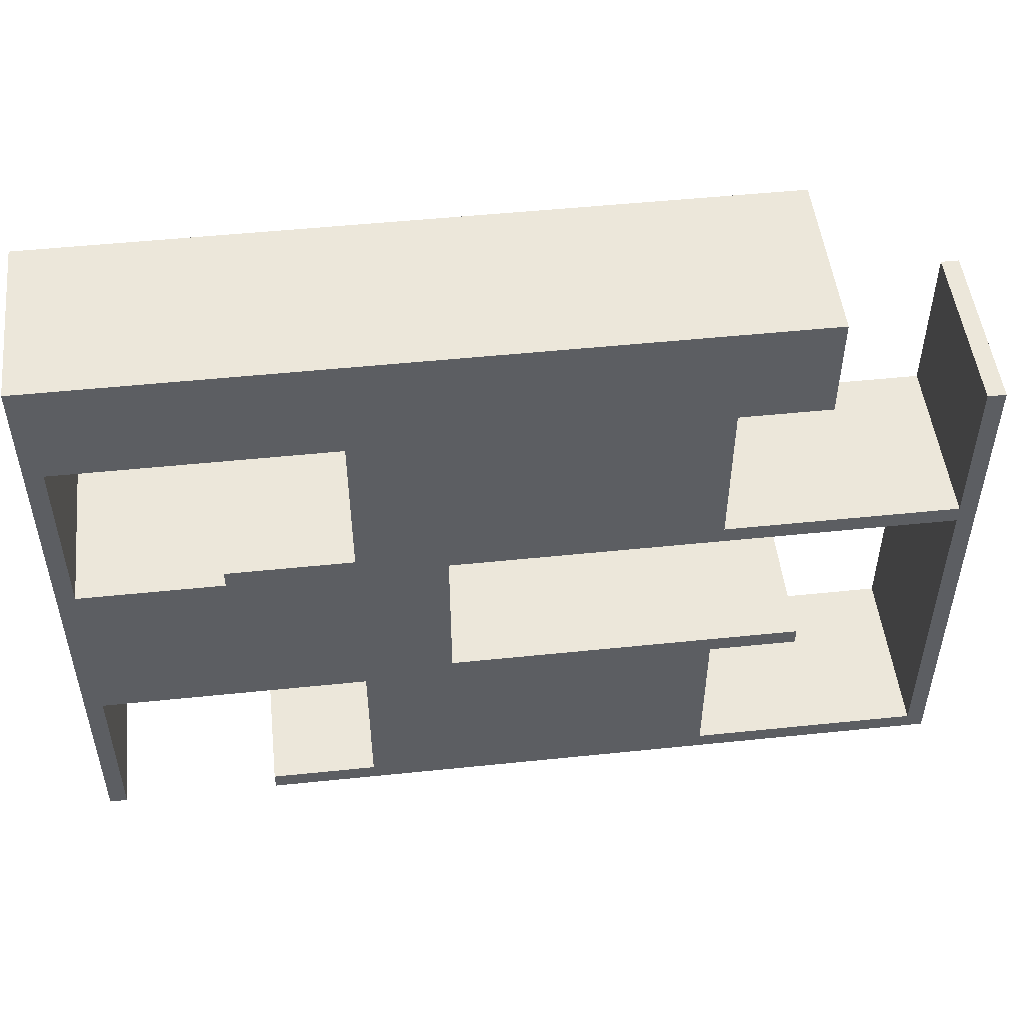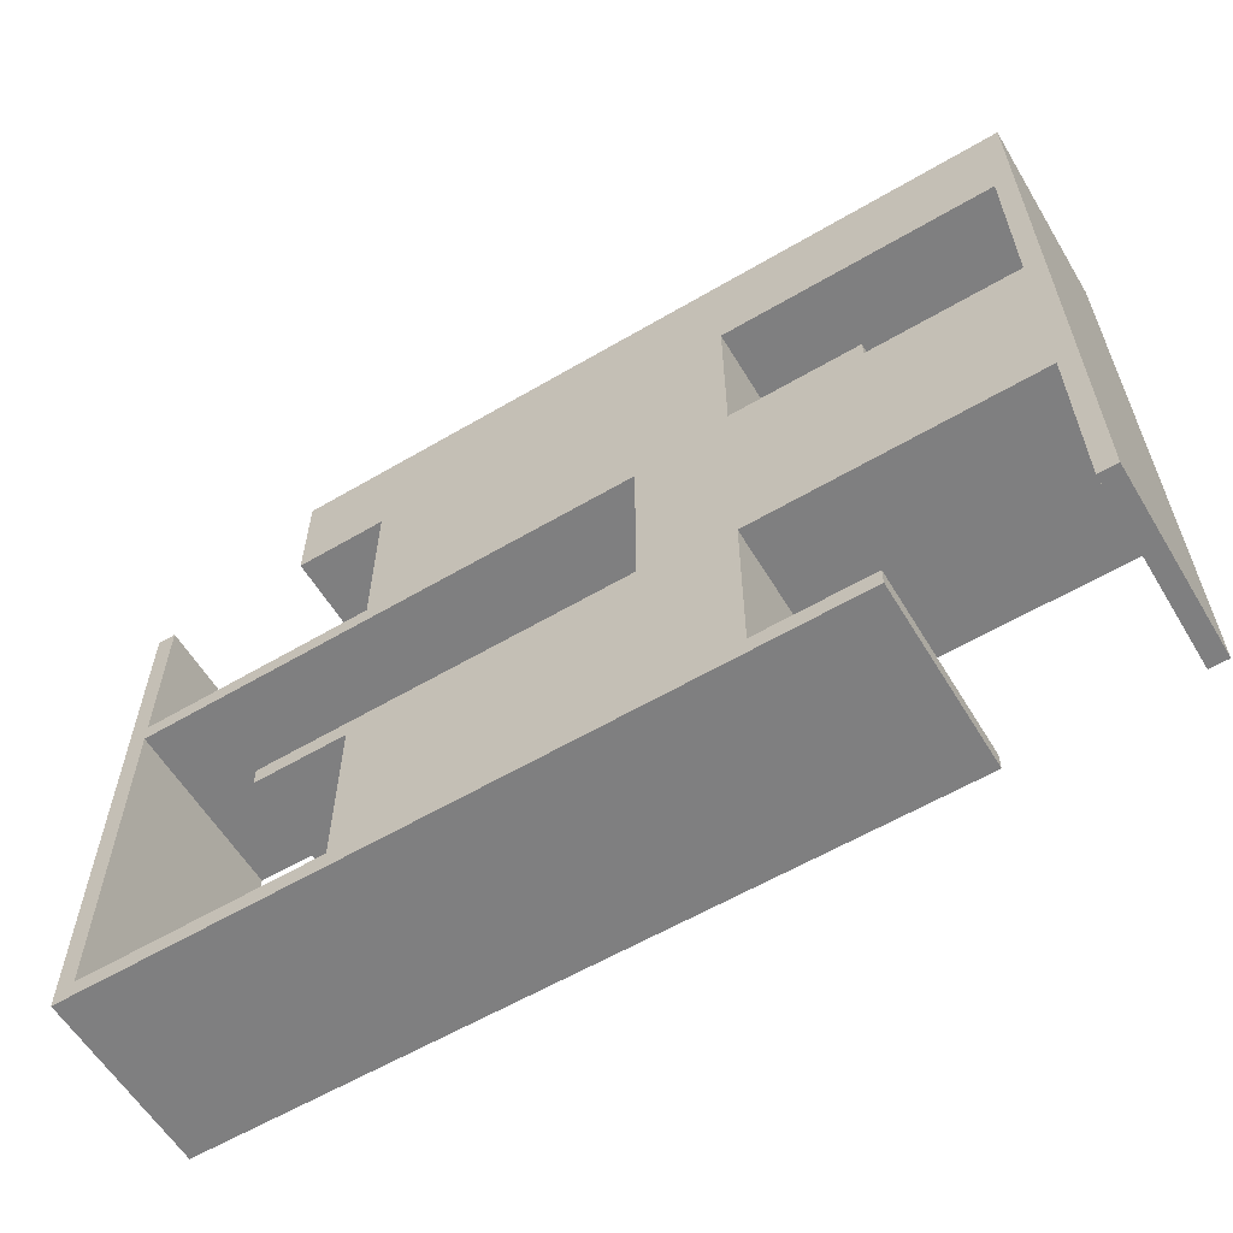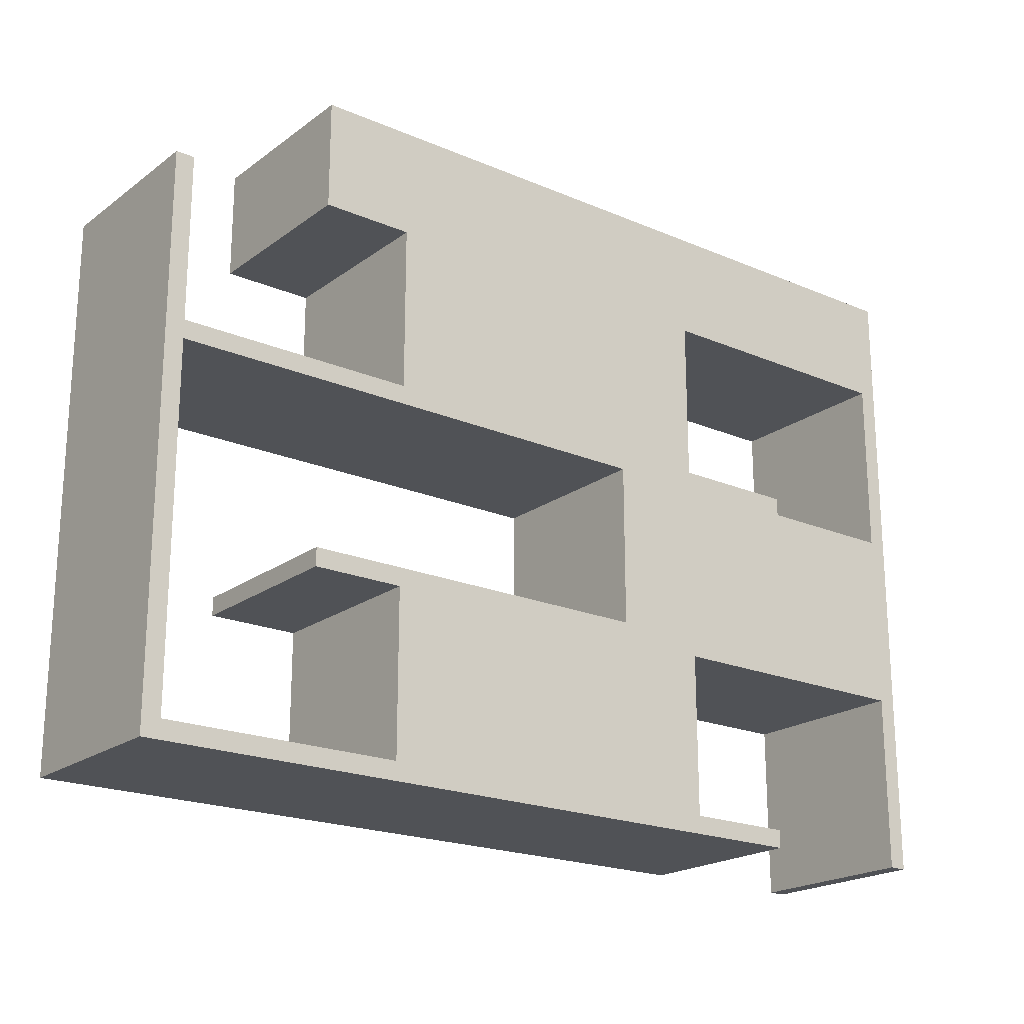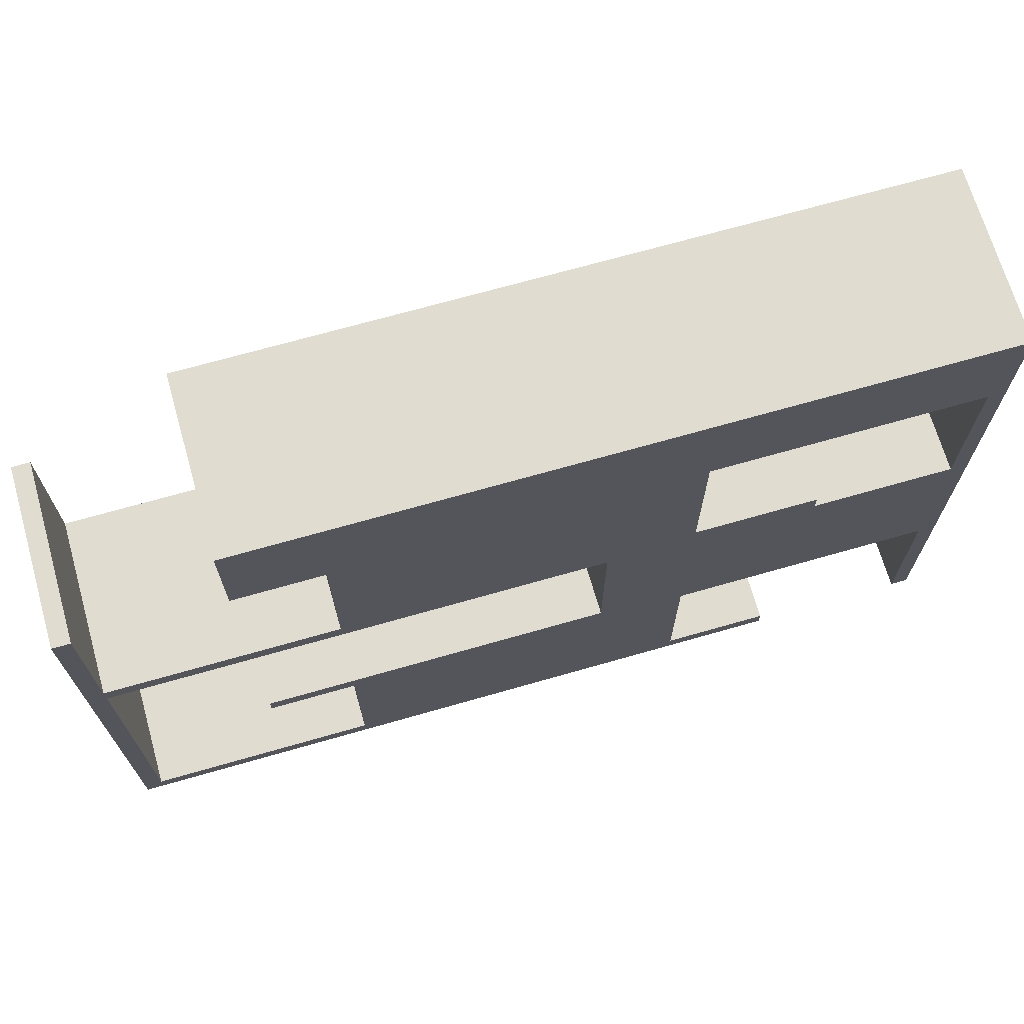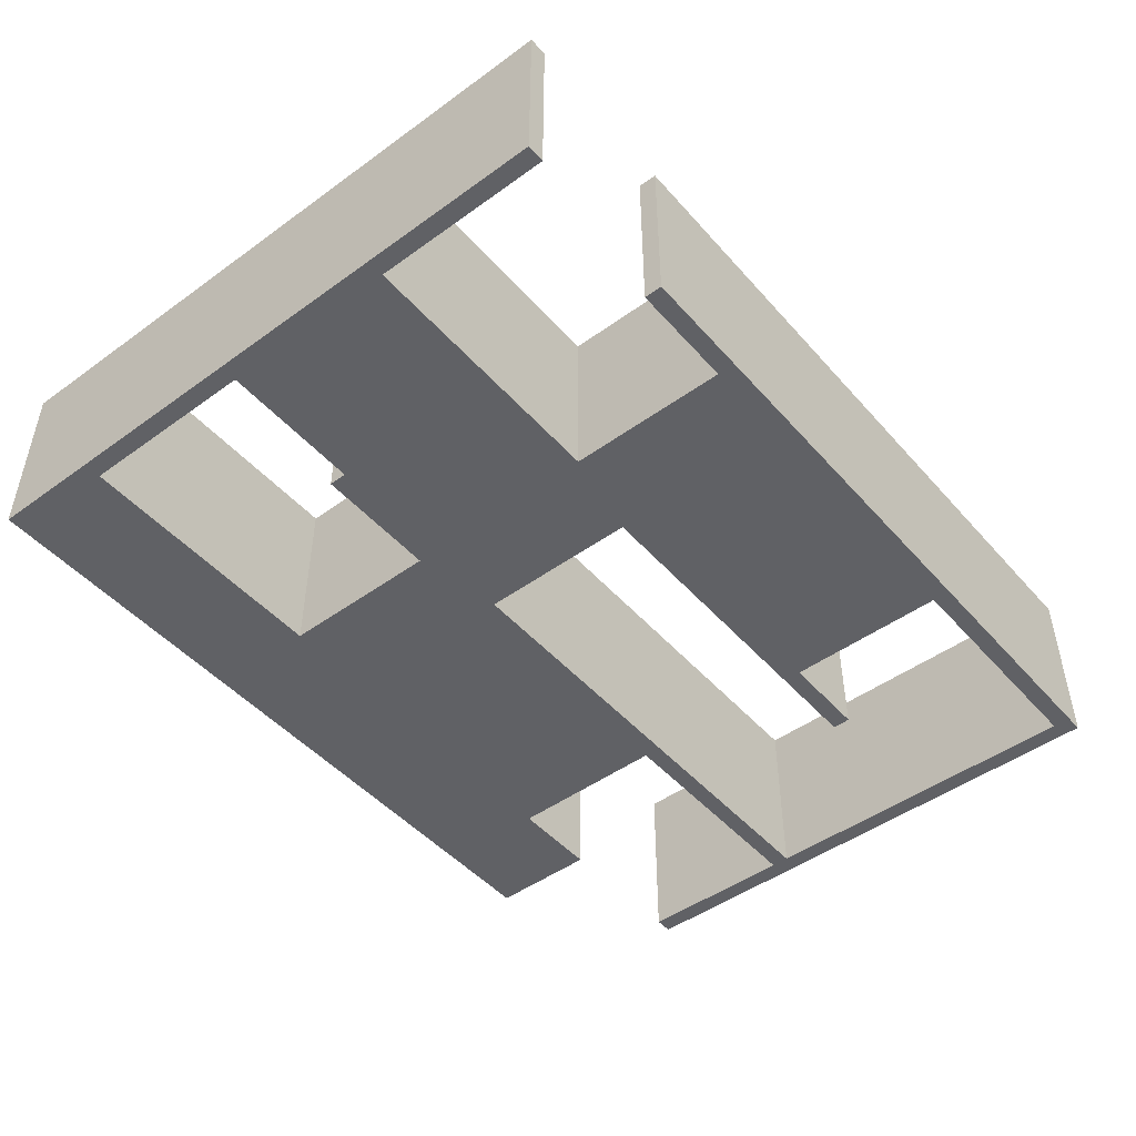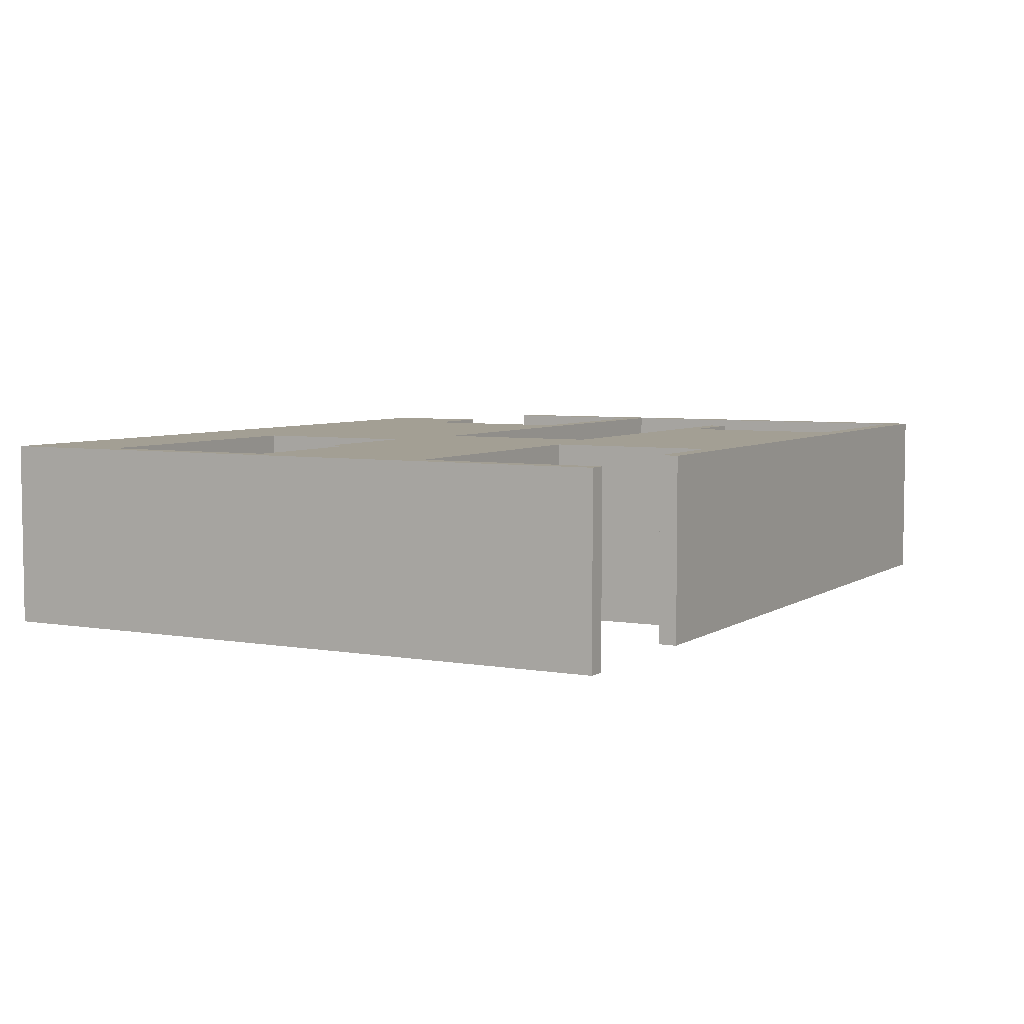
<metadata>
{"format":"obj","ext":"obj","renderer":"f3d","projection":"perspective","resolution":1024,"background":"white","views":[{"elev":50.3,"azim":-6.5,"up":"+Y"},{"elev":-59.7,"azim":-148.9,"up":"+Y"},{"elev":-20.6,"azim":142.3,"up":"+Y"},{"elev":69.4,"azim":164.0,"up":"+Y"},{"elev":-47.6,"azim":-50.9,"up":"+Z"},{"elev":5.4,"azim":-61.4,"up":"+Z"}]}
</metadata>
<code>
v 210 200 0
v 490 200 0
v 490 200 100
v 210 200 100
v 210 110 0
v 210 200 0
v 210 200 100
v 210 110 100
v 410 110 0
v 210 110 0
v 210 110 100
v 410 110 100
v 410 100 0
v 410 110 0
v 410 110 100
v 410 100 100
v 360 100 0
v 410 100 0
v 410 100 100
v 360 100 100
v 360 10 0
v 360 100 0
v 360 100 100
v 360 10 100
v 490 10 0
v 360 10 0
v 360 10 100
v 490 10 100
v 490 200 0
v 490 10 0
v 490 10 100
v 490 200 100
v 90 210 0
v 90 200 0
v 90 200 100
v 90 210 100
v 160 210 0
v 90 210 0
v 90 210 100
v 160 210 100
v 160 300 0
v 160 210 0
v 160 210 100
v 160 300 100
v 10 300 0
v 160 300 0
v 160 300 100
v 10 300 100
v 10 200 0
v 10 300 0
v 10 300 100
v 10 200 100
v 90 200 0
v 10 200 0
v 10 200 100
v 90 200 100
v 360 210 0
v 360 300 0
v 360 300 100
v 360 210 100
v 490 210 0
v 360 210 0
v 360 210 100
v 490 210 100
v 490 300 0
v 490 210 0
v 490 210 100
v 490 300 100
v 500 300 0
v 490 300 0
v 490 300 100
v 500 300 100
v 500 0 0
v 500 300 0
v 500 300 100
v 500 0 100
v 100 0 0
v 500 0 0
v 500 0 100
v 100 0 100
v 100 10 0
v 100 0 0
v 100 0 100
v 100 10 100
v 160 10 0
v 100 10 0
v 100 10 100
v 160 10 100
v 160 100 0
v 160 10 0
v 160 10 100
v 160 100 100
v 10 100 0
v 160 100 0
v 160 100 100
v 10 100 100
v 10 0 0
v 10 100 0
v 10 100 100
v 10 0 100
v 0 0 0
v 10 0 0
v 10 0 100
v 0 0 100
v 0 360 0
v 0 0 0
v 0 0 100
v 0 360 100
v 410 360 0
v 0 360 0
v 0 360 100
v 410 360 100
v 410 300 0
v 410 360 0
v 410 360 100
v 410 300 100
v 360 300 0
v 410 300 0
v 410 300 100
v 360 300 100
v 90 200 100
v 10 200 100
v 10 300 100
v 160 300 100
v 160 210 100
v 90 210 100
v 490 200 100
v 490 10 100
v 360 10 100
v 360 100 100
v 410 100 100
v 410 110 100
v 210 110 100
v 210 200 100
v 360 300 100
v 410 300 100
v 410 360 100
v 0 360 100
v 0 0 100
v 10 0 100
v 10 100 100
v 160 100 100
v 160 10 100
v 100 10 100
v 100 0 100
v 500 0 100
v 500 300 100
v 490 300 100
v 490 210 100
v 360 210 100
v 10 200 0
v 90 200 0
v 90 210 0
v 160 210 0
v 160 300 0
v 10 300 0
v 490 10 0
v 490 200 0
v 210 200 0
v 210 110 0
v 410 110 0
v 410 100 0
v 360 100 0
v 360 10 0
v 410 300 0
v 360 300 0
v 360 210 0
v 490 210 0
v 490 300 0
v 500 300 0
v 500 0 0
v 100 0 0
v 100 10 0
v 160 10 0
v 160 100 0
v 10 100 0
v 10 0 0
v 0 0 0
v 0 360 0
v 410 360 0
g 594bfaee-e302-11ea-9a7f-54bf646e7e1f
f 1 2 4
f 4 2 3
g 594ce550-e302-11ea-9641-54bf646e7e1f
f 5 6 8
f 8 6 7
g 594da89e-e302-11ea-99e3-54bf646e7e1f
f 9 10 12
f 12 10 11
g 594e6bec-e302-11ea-85d8-54bf646e7e1f
f 13 14 16
f 16 14 15
g 594f2f42-e302-11ea-9630-54bf646e7e1f
f 17 18 20
f 20 18 19
g 5950199c-e302-11ea-9043-54bf646e7e1f
f 21 22 24
f 24 22 23
g 595103f0-e302-11ea-a209-54bf646e7e1f
f 25 26 28
f 28 26 27
g 59521568-e302-11ea-a5dc-54bf646e7e1f
f 29 30 32
f 32 30 31
g 59534de4-e302-11ea-b158-54bf646e7e1f
f 33 34 36
f 36 34 35
g 59548666-e302-11ea-9564-54bf646e7e1f
f 37 38 40
f 40 38 39
g 595597d0-e302-11ea-b7ce-54bf646e7e1f
f 41 42 44
f 44 42 43
g 5956d046-e302-11ea-a111-54bf646e7e1f
f 45 46 48
f 48 46 47
g 5957e1c6-e302-11ea-ad8e-54bf646e7e1f
f 49 50 52
f 52 50 51
g 595a52b8-e302-11ea-8b52-54bf646e7e1f
f 53 54 56
f 56 54 55
g 595bb24c-e302-11ea-8dbc-54bf646e7e1f
f 57 58 60
f 60 58 59
g 595d11d8-e302-11ea-98b2-54bf646e7e1f
f 61 62 64
f 64 62 63
g 595e7162-e302-11ea-94fc-54bf646e7e1f
f 65 66 68
f 68 66 67
g 595fd0f4-e302-11ea-8d9f-54bf646e7e1f
f 69 70 72
f 72 70 71
g 5961307a-e302-11ea-b6e1-54bf646e7e1f
f 73 74 76
f 76 74 75
g 5962b718-e302-11ea-9422-54bf646e7e1f
f 77 78 80
f 80 78 79
g 596464d2-e302-11ea-91e1-54bf646e7e1f
f 81 82 84
f 84 82 83
g 59661286-e302-11ea-ad8e-54bf646e7e1f
f 85 86 88
f 88 86 87
g 5967c012-e302-11ea-a720-54bf646e7e1f
f 89 90 92
f 92 90 91
g 59696dd0-e302-11ea-a0ae-54bf646e7e1f
f 93 94 96
f 96 94 95
g 596b1b82-e302-11ea-a7f5-54bf646e7e1f
f 97 98 100
f 100 98 99
g 596c53fa-e302-11ea-b937-54bf646e7e1f
f 101 102 104
f 104 102 103
g 596d656e-e302-11ea-8335-54bf646e7e1f
f 105 106 108
f 108 106 107
g 596e9dd8-e302-11ea-a473-54bf646e7e1f
f 109 110 112
f 112 110 111
g 596faf46-e302-11ea-bd76-54bf646e7e1f
f 113 114 116
f 116 114 115
g 5970c0a8-e302-11ea-9e83-54bf646e7e1f
f 117 118 120
f 120 118 119
g 59729566-e302-11ea-a8d9-54bf646e7e1f
f 122 141 121
f 121 141 142
f 121 142 125
f 125 142 133
f 125 133 134
f 123 138 122
f 122 138 139
f 122 139 141
f 141 139 140
f 123 124 138
f 138 124 137
f 137 124 135
f 137 135 136
f 135 124 134
f 134 124 125
f 125 126 121
f 128 146 127
f 127 146 147
f 127 147 149
f 149 147 148
f 128 129 146
f 146 129 145
f 145 129 143
f 145 143 144
f 143 129 133
f 133 129 130
f 133 130 132
f 132 130 131
f 135 134 150
f 150 134 127
f 150 127 149
f 142 143 133
g 5974df76-e302-11ea-ad2a-54bf646e7e1f
f 152 176 151
f 151 176 178
f 151 178 179
f 153 154 152
f 152 154 175
f 152 175 176
f 175 154 159
f 159 154 155
f 159 155 166
f 166 155 180
f 166 180 165
f 180 155 179
f 179 155 156
f 179 156 151
f 164 157 171
f 171 157 158
f 171 158 170
f 170 158 168
f 170 168 169
f 168 158 167
f 167 158 159
f 167 159 166
f 159 160 175
f 175 160 174
f 174 160 164
f 174 164 172
f 172 164 171
f 164 160 163
f 163 160 161
f 163 161 162
f 172 173 174
f 176 177 178

</code>
